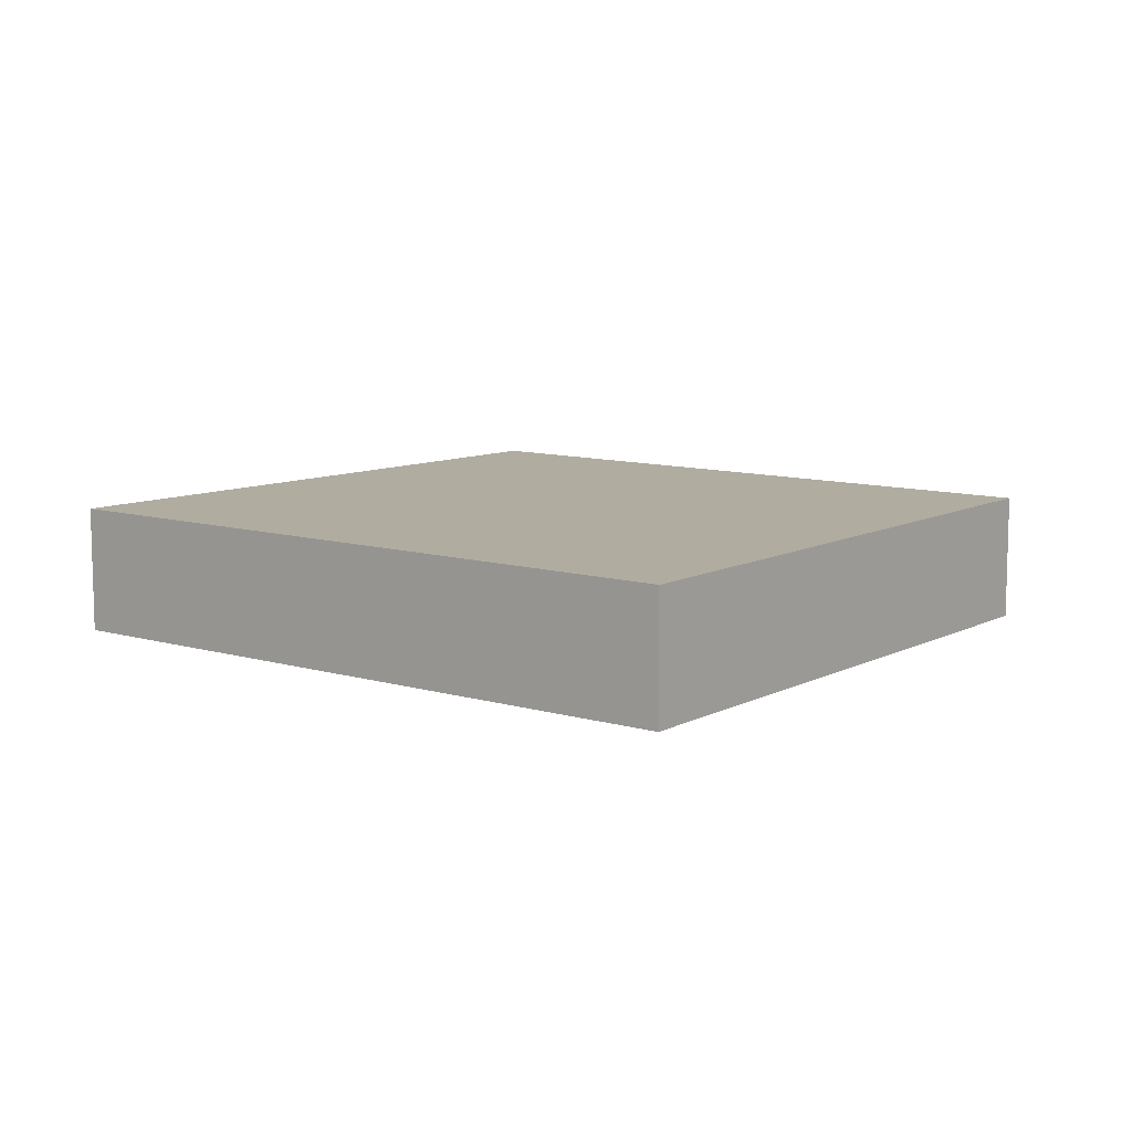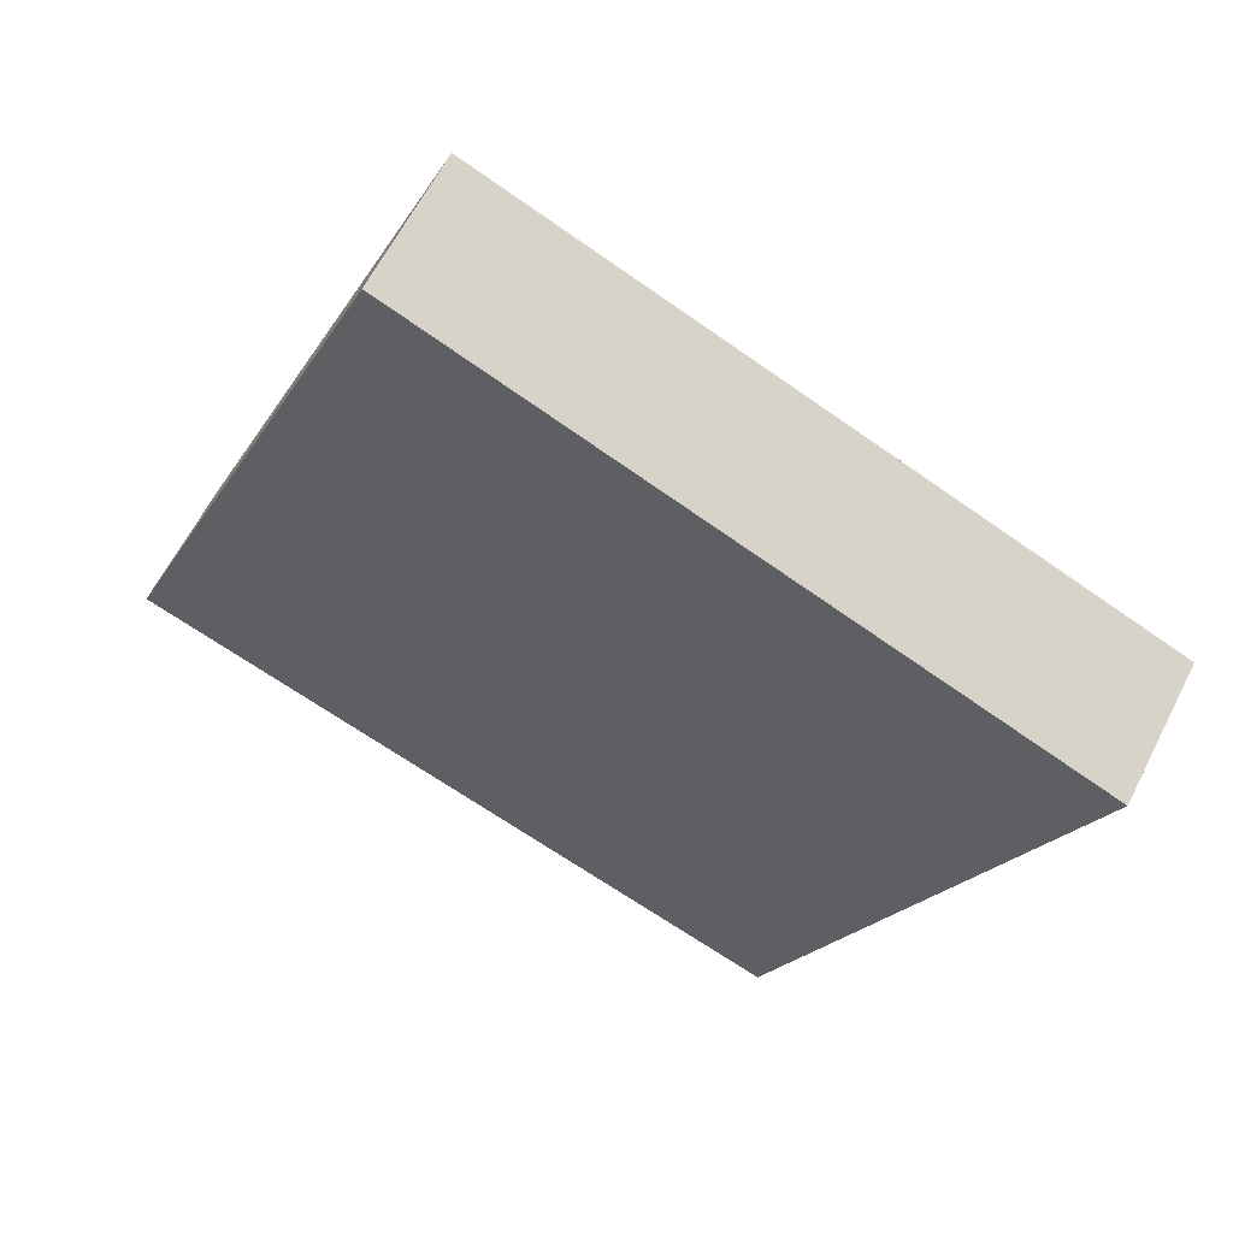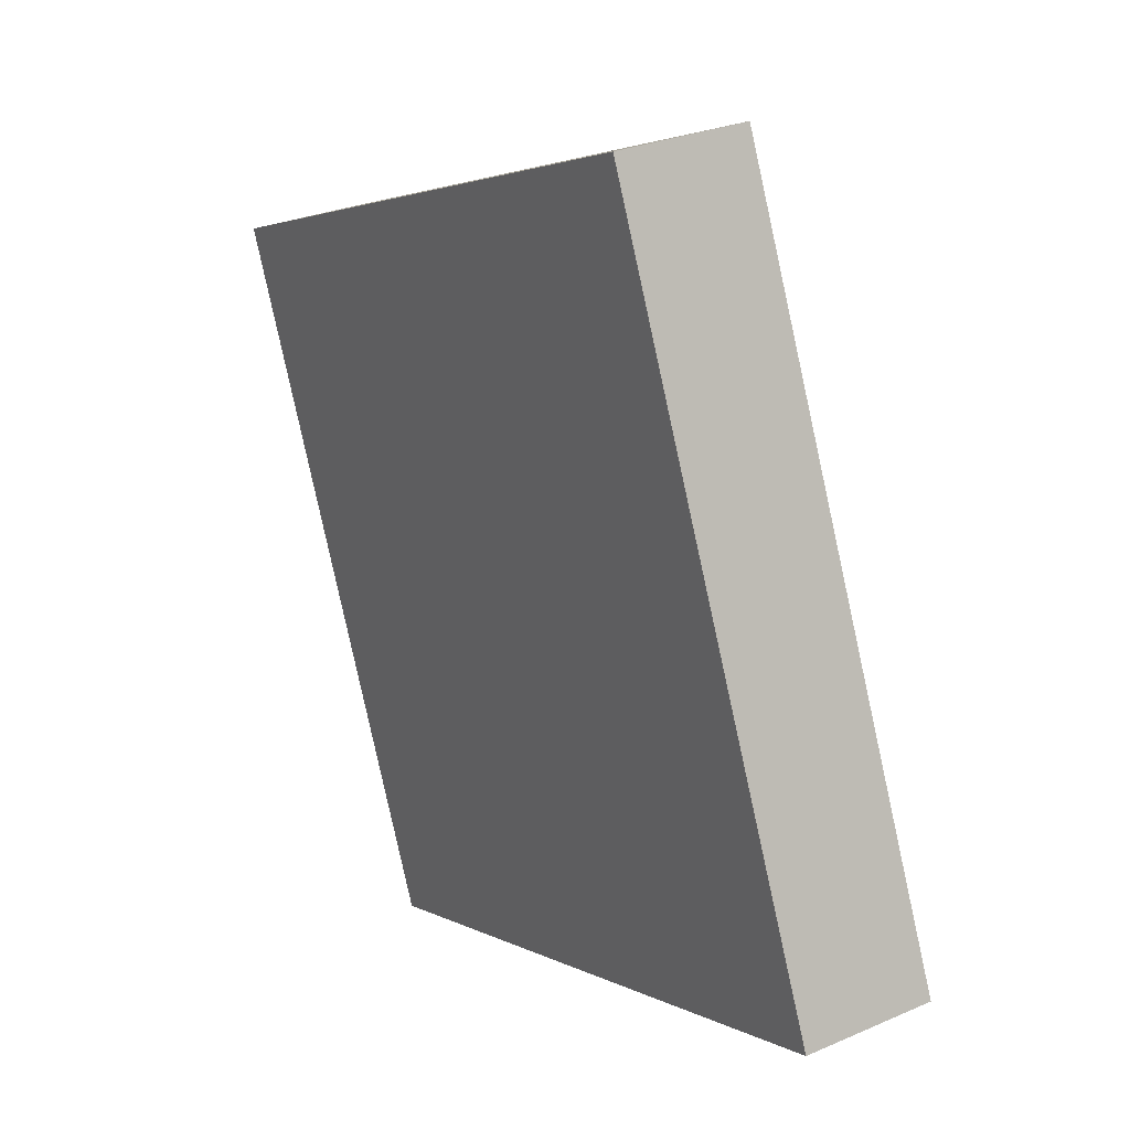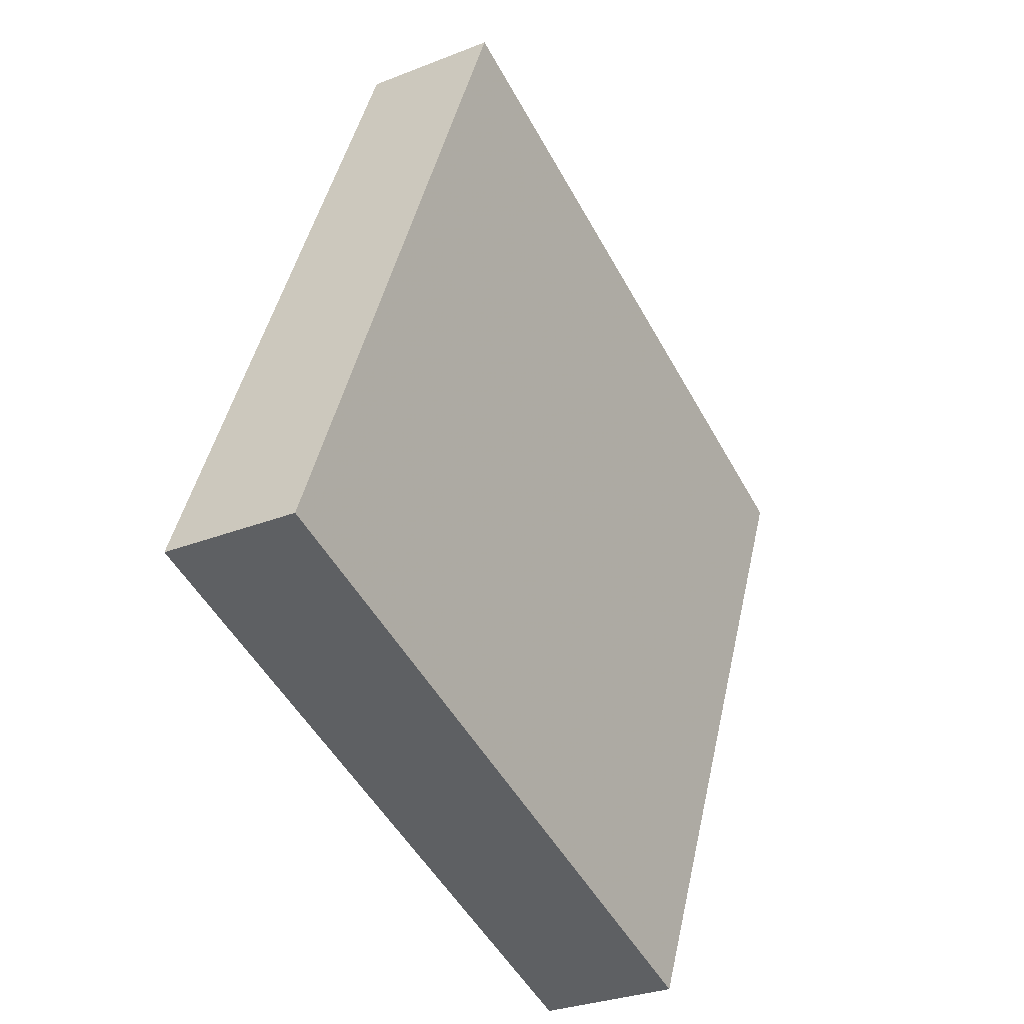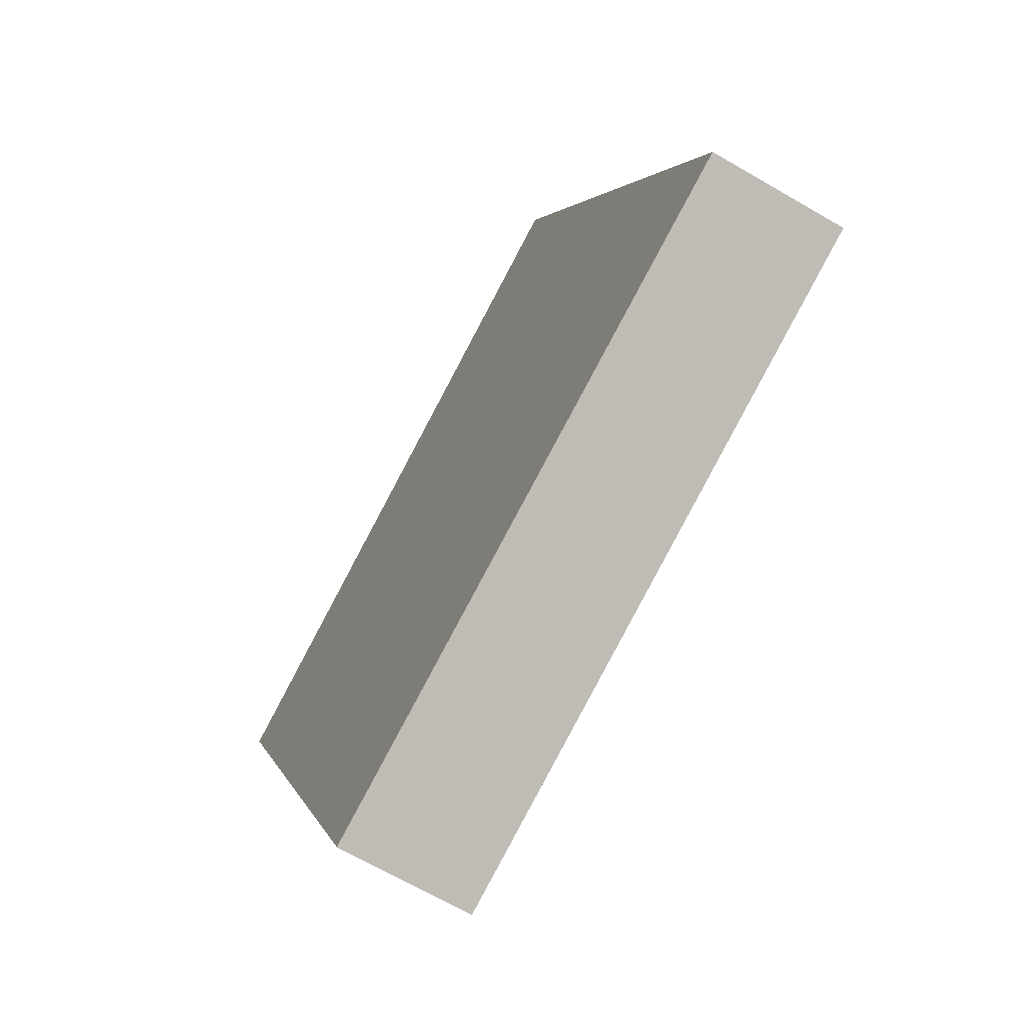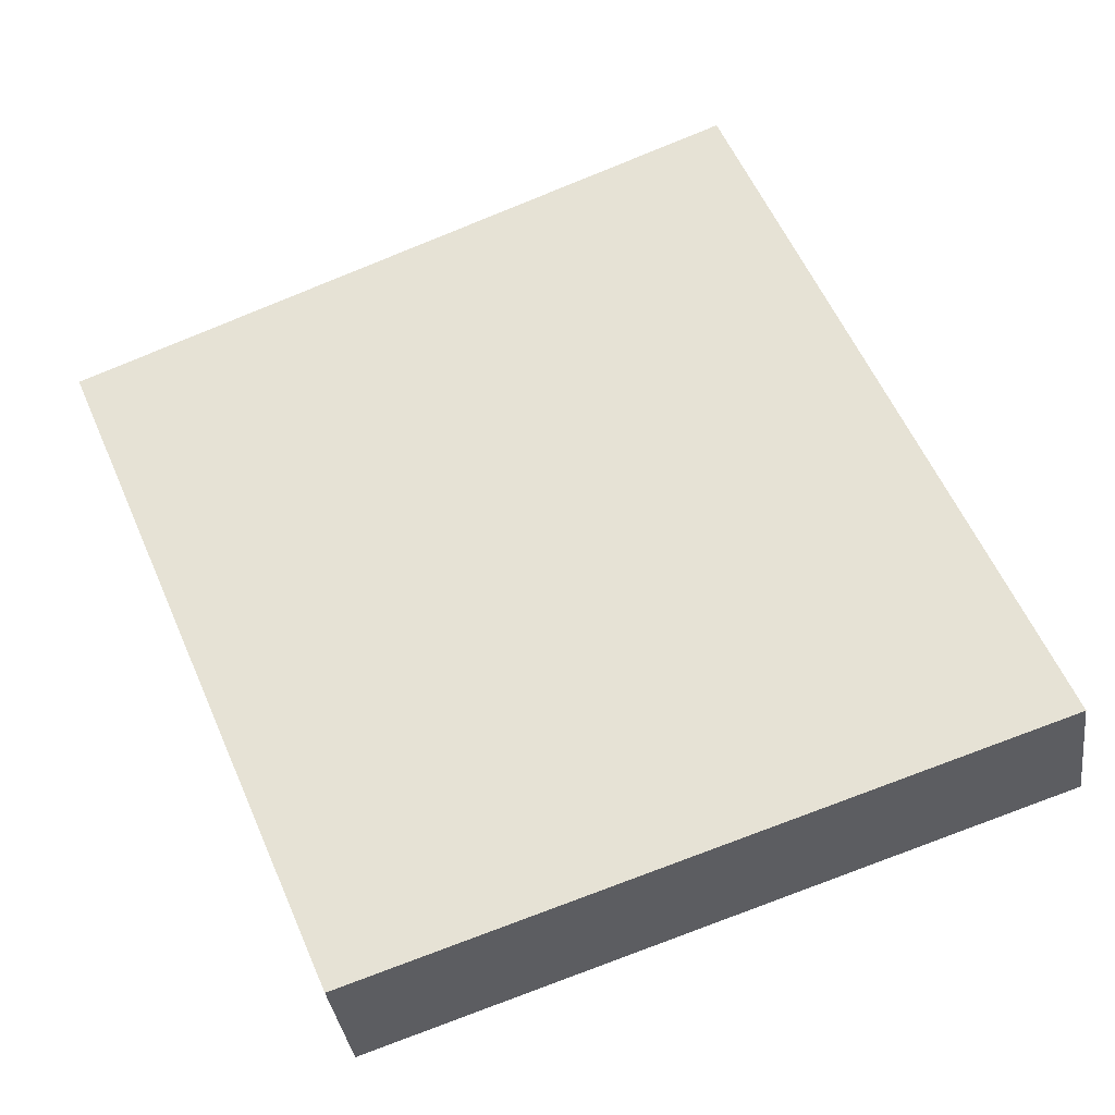
<metadata>
{"format":"obj","ext":"obj","renderer":"f3d","projection":"perspective","resolution":1024,"background":"white","views":[{"elev":9.9,"azim":-29.9,"up":"+Y"},{"elev":61.6,"azim":26.8,"up":"+Z"},{"elev":27.7,"azim":-123.7,"up":"+Z"},{"elev":-28.9,"azim":-59.2,"up":"+Z"},{"elev":-68.0,"azim":-120.2,"up":"+Z"},{"elev":-33.5,"azim":-172.8,"up":"+Z"}]}
</metadata>
<code>
v -0.9476 0.1082 6.186
v -1.128 0.1082 6.248
v -1.046 0.1082 6.443
v -0.8711 0.1082 6.369
v -0.9476 0.07066 6.186
v -0.8711 0.07066 6.369
v -1.046 0.07066 6.443
v -1.128 0.07066 6.248
v -0.8711 0.07066 6.369
v -0.9476 0.07066 6.186
v -0.9476 0.1082 6.186
v -0.8711 0.1082 6.369
v -1.046 0.07066 6.443
v -0.8711 0.07066 6.369
v -0.8711 0.1082 6.369
v -1.046 0.1082 6.443
v -1.128 0.07066 6.248
v -1.046 0.07066 6.443
v -1.046 0.1082 6.443
v -1.128 0.1082 6.248
v -0.9476 0.07066 6.186
v -1.128 0.07066 6.248
v -1.128 0.1082 6.248
v -0.9476 0.1082 6.186
f 1 2 3
f 1 3 4
f 5 6 7
f 5 7 8
f 9 10 11
f 9 11 12
f 13 14 15
f 13 15 16
f 17 18 19
f 17 19 20
f 21 22 23
f 21 23 24

</code>
